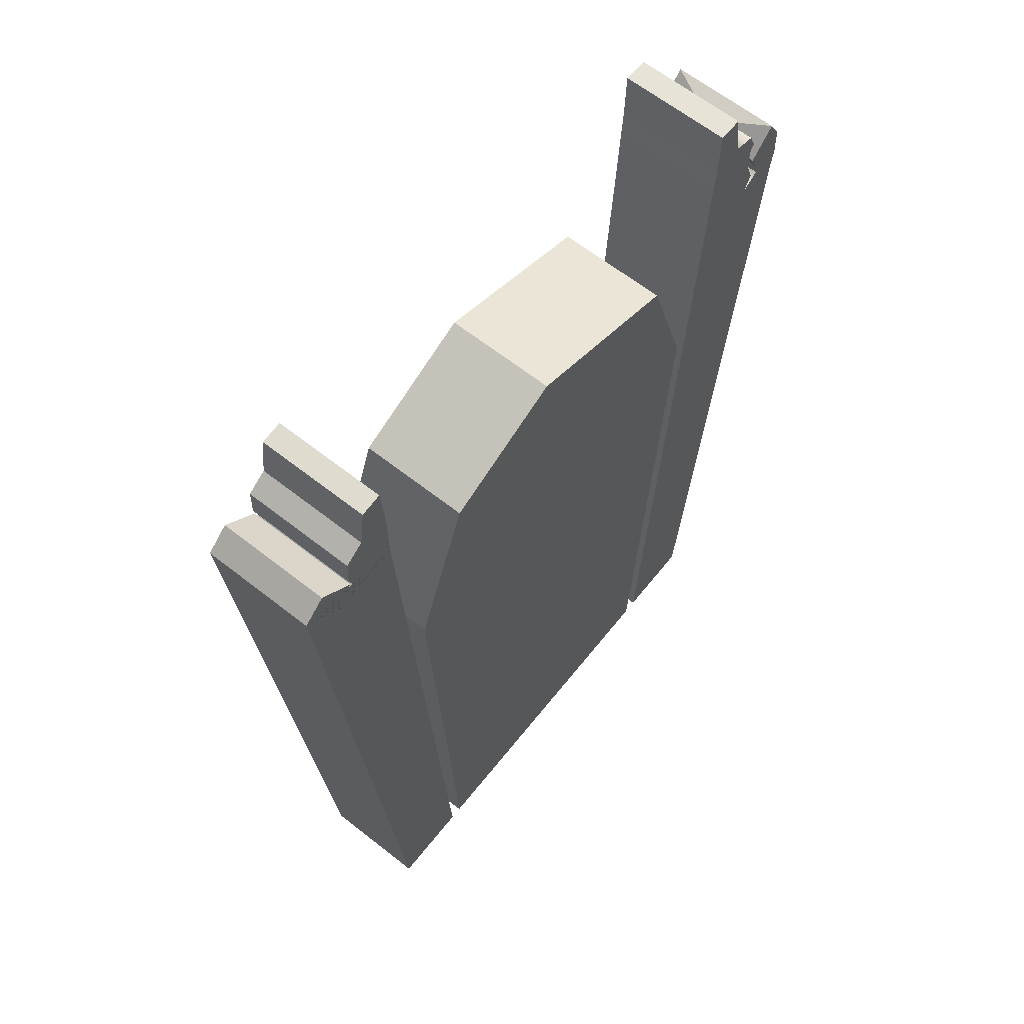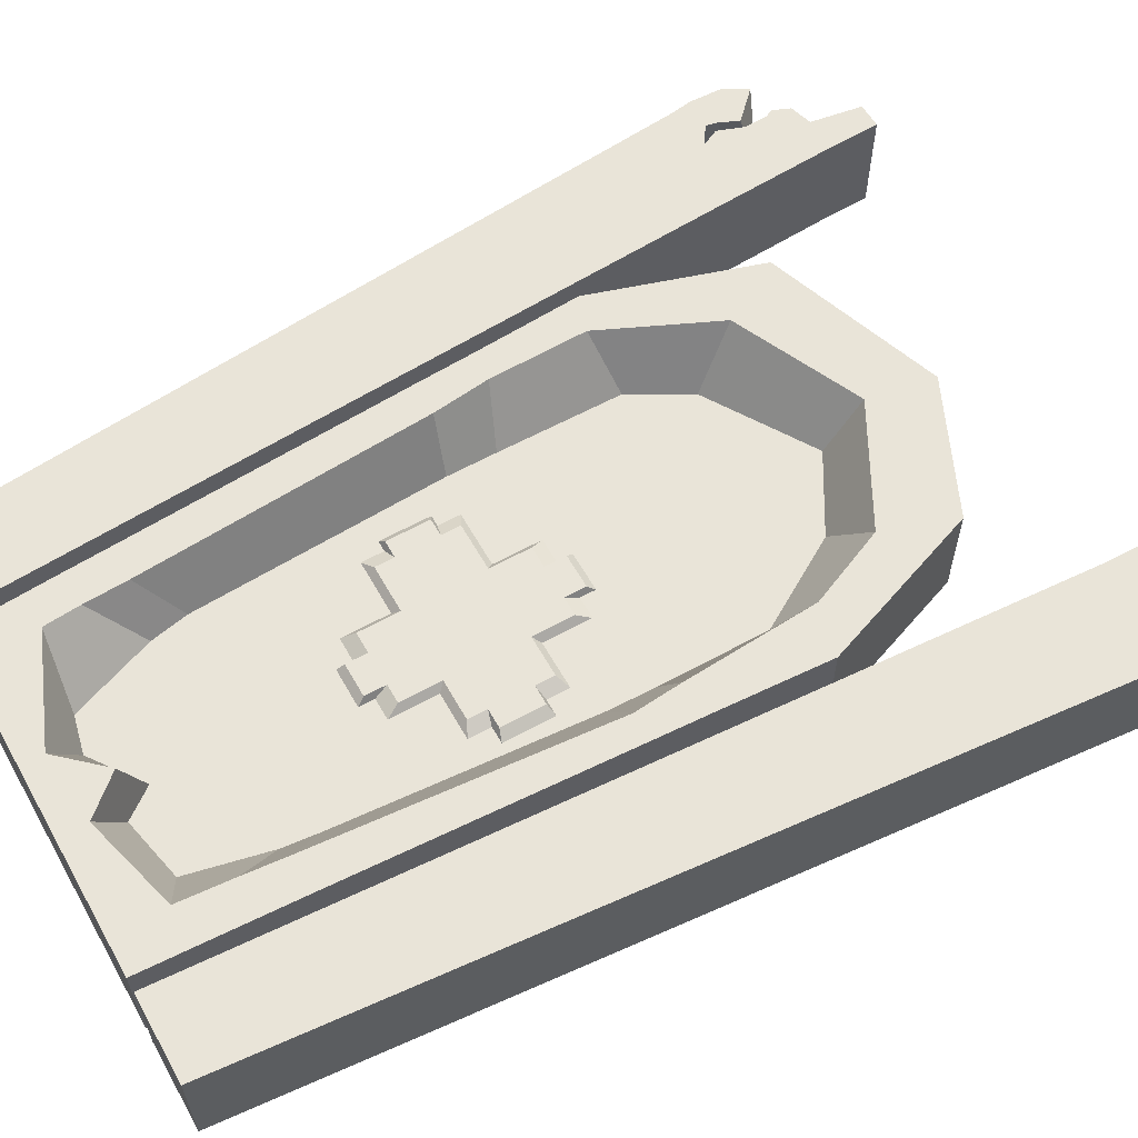
<metadata>
{"format":"obj","ext":"obj","renderer":"f3d","projection":"perspective","resolution":1024,"background":"white","views":[{"elev":63.6,"azim":128.5,"up":"+Y"},{"elev":60.4,"azim":60.6,"up":"+Z"}]}
</metadata>
<code>
g default
v 2.357 4.058 0.1402
v 3.045 4.058 0.1402
v 2.555 4.058 0.1402
v 2.869 4.058 0.1402
v 2.555 3.858 0.1402
v 2.869 3.858 0.1402
v 2.357 4.444 0.1402
v 2.555 4.444 0.1402
v 2.869 4.444 0.1402
v 3.045 4.444 0.1402
v 1.911 4.444 0.1402
v 3.424 4.444 0.1402
v 1.911 4.624 0.1402
v 2.357 4.624 0.1402
v 2.555 4.624 0.1402
v 2.869 4.624 0.1402
v 3.045 4.624 0.1402
v 3.424 4.624 0.1402
v 3.605 4.624 0.1402
v 1.747 4.624 0.1402
v 2.357 5.594 0.1402
v 3.045 5.594 0.1402
v 2.555 5.594 0.1402
v 2.869 5.594 0.1402
v 2.555 5.795 0.1402
v 2.869 5.795 0.1402
v 2.357 5.208 0.1402
v 2.555 5.208 0.1402
v 2.869 5.208 0.1402
v 3.045 5.208 0.1402
v 1.911 5.208 0.1402
v 3.424 5.208 0.1402
v 1.911 5.029 0.1402
v 2.357 5.029 0.1402
v 2.555 5.029 0.1402
v 2.869 5.029 0.1402
v 3.045 5.029 0.1402
v 3.424 5.029 0.1402
v 3.605 5.029 0.1402
v 1.747 5.029 0.1402
v 2.301 3.923 0.0719
v 2.533 3.923 0.0719
v 2.301 4.377 0.0719
v 3.11 3.923 0.0719
v 3.11 4.377 0.0719
v 2.903 3.923 0.0719
v 2.533 3.783 0.0719
v 2.903 3.783 0.0719
v 1.777 4.377 0.0719
v 1.777 4.588 0.0719
v 3.556 4.377 0.0719
v 3.556 4.588 0.0719
v 3.709 4.588 0.0719
v 1.681 4.588 0.0719
v 2.301 5.729 0.0719
v 2.533 5.729 0.0719
v 2.301 5.276 0.0719
v 3.11 5.729 0.0719
v 3.11 5.276 0.0719
v 2.903 5.729 0.0719
v 2.533 5.868 0.0719
v 2.903 5.868 0.0719
v 1.777 5.276 0.0719
v 1.777 5.064 0.0719
v 3.556 5.276 0.0719
v 3.556 5.064 0.0719
v 3.709 5.064 0.0719
v 1.681 5.064 0.0719
v 1.105 1.328 0.596
v 4.235 1.328 0.596
v 1.105 1.328 -0.404
v 4.235 1.328 -0.404
v 0.7391 6.928 0.596
v 4.529 6.994 0.596
v 4.529 6.994 -0.404
v 0.7391 6.928 -0.404
v 1.211 8.444 0.596
v 3.982 8.472 0.596
v 3.982 8.472 -0.404
v 1.211 8.444 -0.404
v 0.8088 5.913 0.596
v 4.472 5.983 0.596
v 4.472 5.983 -0.404
v 0.8087 5.913 -0.404
v 0.8406 5.381 0.596
v 4.446 5.476 0.596
v 4.446 5.476 -0.404
v 0.8406 5.381 -0.404
v 1.014 2.685 0.596
v 4.304 2.765 0.596
v 4.304 2.765 -0.404
v 1.014 2.685 -0.404
v 1.04 2.28 0.596
v 4.283 2.332 0.596
v 4.283 2.332 -0.404
v 1.04 2.28 -0.404
v 1.365 2.287 0.596
v 3.929 2.34 0.596
v 1.345 2.693 0.596
v 3.968 2.757 0.596
v 1.151 5.389 0.596
v 4.184 5.435 0.596
v 1.084 5.919 0.596
v 4.144 5.884 0.596
v 1.065 6.819 0.596
v 4.061 7.118 0.596
v 3.891 1.833 0.596
v 3.023 1.601 0.596
v 2.367 1.543 0.596
v 1.393 1.948 0.596
v 3.756 7.821 0.596
v 1.538 7.869 0.596
v 2.696 8.393 0.596
v 3.025 1.328 0.596
v 2.359 1.328 0.596
v 2.709 1.328 0.596
v 2.711 1.328 -0.404
v 2.727 1.939 0.596
v 2.804 9.008 0.596
v 2.804 9.008 -0.404
v 1.798 1.328 -0.404
v 3.669 1.328 -0.404
v 1.432 6.937 0.07813
v 1.424 5.791 0.07813
v 1.594 5.798 0.07813
v 1.671 6.802 0.07813
v 1.958 7.203 0.07813
v 1.732 7.471 0.07813
v 1.425 5.335 0.07813
v 1.596 5.343 0.07813
v 1.545 3.014 0.07813
v 1.74 3.026 0.07813
v 1.617 2.664 0.07813
v 1.871 2.671 0.07813
v 2.025 2.331 0.07813
v 2.302 2.254 0.07813
v 2.705 2.507 0.07813
v 2.706 2.689 0.07813
v 3.429 2.703 0.07813
v 3.359 2.442 0.07813
v 3.485 1.998 0.07813
v 3.653 2.755 0.07813
v 3.491 3.061 0.07813
v 3.686 3.085 0.07813
v 3.67 5.397 0.07813
v 3.852 5.405 0.07813
v 3.671 5.836 0.07813
v 3.862 5.841 0.07813
v 3.608 6.745 0.07813
v 3.862 6.849 0.07813
v 2.685 7.583 0.07813
v 2.687 8.062 0.07813
v 3.257 7.284 0.07813
v 3.37 7.663 0.07813
v 1.906 1.893 0.07813
v 2.25 1.813 0.07813
v 2.706 3.043 0.07813
v 2.694 5.372 0.07813
v 2.695 5.819 0.07813
v 2.688 6.75 0.07813
v 2.868 2.305 0.07813
v 2.91 1.875 0.07813
v 2.704 2.349 0.07813
v 2.71 2.142 0.07813
v 4.636 5.427 0.05938
v 4.62 5.427 0.02635
v 4.595 5.428 0.000136
v 4.565 5.429 -0.0167
v 4.531 5.43 -0.0225
v 4.496 5.431 -0.0167
v 4.466 5.432 0.000136
v 4.441 5.433 0.02635
v 4.426 5.433 0.05938
v 4.42 5.433 0.096
v 4.426 5.433 0.1326
v 4.441 5.433 0.1656
v 4.466 5.432 0.1919
v 4.496 5.431 0.2087
v 4.531 5.43 0.2145
v 4.565 5.429 0.2087
v 4.595 5.428 0.1919
v 4.62 5.427 0.1656
v 4.636 5.427 0.1326
v 4.641 5.427 0.096
v 4.655 6.06 0.05938
v 4.64 6.061 0.02635
v 4.615 6.061 0.000136
v 4.585 6.062 -0.0167
v 4.55 6.064 -0.0225
v 4.516 6.065 -0.0167
v 4.486 6.066 0.000136
v 4.461 6.066 0.02635
v 4.445 6.067 0.05938
v 4.44 6.067 0.096
v 4.445 6.067 0.1326
v 4.461 6.066 0.1656
v 4.486 6.066 0.1919
v 4.516 6.065 0.2087
v 4.55 6.064 0.2145
v 4.585 6.062 0.2087
v 4.615 6.061 0.1919
v 4.64 6.061 0.1656
v 4.655 6.06 0.1326
v 4.661 6.06 0.096
v 4.531 5.43 0.096
v 4.55 6.064 0.096
v 4.456 2.293 0.06135
v 4.442 2.293 0.03009
v 4.419 2.293 0.005284
v 4.389 2.294 -0.01064
v 4.357 2.294 -0.01613
v 4.325 2.294 -0.01064
v 4.296 2.295 0.005284
v 4.273 2.295 0.03009
v 4.258 2.295 0.06135
v 4.253 2.296 0.096
v 4.258 2.295 0.1307
v 4.273 2.295 0.1619
v 4.296 2.295 0.1867
v 4.325 2.294 0.2026
v 4.357 2.294 0.2081
v 4.389 2.294 0.2026
v 4.419 2.293 0.1867
v 4.442 2.293 0.1619
v 4.456 2.293 0.1307
v 4.462 2.292 0.096
v 4.464 2.786 0.06135
v 4.449 2.787 0.03009
v 4.426 2.787 0.005284
v 4.397 2.787 -0.01064
v 4.364 2.788 -0.01613
v 4.332 2.788 -0.01064
v 4.303 2.789 0.005284
v 4.28 2.789 0.03009
v 4.265 2.789 0.06135
v 4.26 2.789 0.096
v 4.265 2.789 0.1307
v 4.28 2.789 0.1619
v 4.303 2.789 0.1867
v 4.332 2.788 0.2026
v 4.364 2.788 0.2081
v 4.397 2.787 0.2026
v 4.426 2.787 0.1867
v 4.449 2.787 0.1619
v 4.464 2.786 0.1307
v 4.469 2.786 0.096
v 4.357 2.294 0.096
v 4.364 2.788 0.096
v 1.114 2.199 0.05938
v 1.099 2.198 0.02635
v 1.074 2.197 0.000136
v 1.043 2.196 -0.0167
v 1.009 2.194 -0.0225
v 0.9752 2.193 -0.0167
v 0.9445 2.191 0.000136
v 0.9201 2.19 0.02635
v 0.9044 2.189 0.05938
v 0.899 2.189 0.096
v 0.9044 2.189 0.1326
v 0.9201 2.19 0.1656
v 0.9445 2.191 0.1919
v 0.9752 2.193 0.2087
v 1.009 2.194 0.2145
v 1.043 2.196 0.2087
v 1.074 2.197 0.1919
v 1.099 2.198 0.1656
v 1.114 2.199 0.1326
v 1.12 2.199 0.096
v 1.092 2.685 0.05938
v 1.077 2.685 0.02635
v 1.052 2.684 0.000136
v 1.021 2.682 -0.0167
v 0.9873 2.681 -0.0225
v 0.9532 2.679 -0.0167
v 0.9224 2.678 0.000136
v 0.898 2.677 0.02635
v 0.8824 2.676 0.05938
v 0.877 2.676 0.096
v 0.8824 2.676 0.1326
v 0.898 2.677 0.1656
v 0.9224 2.678 0.1919
v 0.9532 2.679 0.2087
v 0.9873 2.681 0.2145
v 1.021 2.682 0.2087
v 1.052 2.684 0.1919
v 1.077 2.685 0.1656
v 1.092 2.685 0.1326
v 1.098 2.686 0.096
v 1.009 2.194 0.096
v 0.9873 2.681 0.096
v 0.8821 5.375 0.05938
v 0.8697 5.374 0.02635
v 0.8503 5.373 0.000136
v 0.826 5.372 -0.0167
v 0.799 5.371 -0.0225
v 0.772 5.37 -0.0167
v 0.7476 5.369 0.000136
v 0.7283 5.368 0.02635
v 0.7158 5.367 0.05938
v 0.7116 5.367 0.096
v 0.7158 5.367 0.1326
v 0.7283 5.368 0.1656
v 0.7476 5.369 0.1919
v 0.772 5.37 0.2087
v 0.799 5.371 0.2145
v 0.826 5.372 0.2087
v 0.8503 5.373 0.1919
v 0.8697 5.374 0.1656
v 0.8821 5.375 0.1326
v 0.8863 5.375 0.096
v 0.8575 5.918 0.05938
v 0.845 5.917 0.02635
v 0.8257 5.917 0.000136
v 0.8014 5.915 -0.0167
v 0.7744 5.914 -0.0225
v 0.7473 5.913 -0.0167
v 0.723 5.912 0.000136
v 0.7037 5.911 0.02635
v 0.6912 5.91 0.05938
v 0.687 5.91 0.096
v 0.6912 5.91 0.1326
v 0.7037 5.911 0.1656
v 0.723 5.912 0.1919
v 0.7473 5.913 0.2087
v 0.7744 5.914 0.2145
v 0.8014 5.915 0.2087
v 0.8257 5.917 0.1919
v 0.845 5.917 0.1656
v 0.8575 5.918 0.1326
v 0.8617 5.918 0.096
v 0.799 5.371 0.096
v 0.7744 5.914 0.096
v 4.353 1.328 0.596
v 5.126 1.328 0.596
v 4.836 9.17 0.596
v 5.823 9.421 0.596
v 4.836 9.17 -0.404
v 5.823 9.421 -0.404
v 4.353 1.328 -0.404
v 5.126 1.328 -0.404
v 5.476 9.09 0.596
v 5.476 9.09 -0.404
v 5.516 9.14 0.596
v 5.516 9.14 -0.404
v 5.27 9.249 0.596
v 5.27 9.249 -0.404
v 5.31 9.313 0.596
v 5.31 9.313 -0.404
v 5.618 9.594 0.596
v 5.618 9.594 -0.404
v 4.84 9.284 0.596
v 5.321 9.377 0.596
v 5.321 9.377 -0.404
v 4.84 9.284 -0.404
v 4.84 9.576 0.596
v 5.312 9.66 0.596
v 5.312 9.66 -0.404
v 4.84 9.576 -0.404
v 4.852 9.813 0.596
v 5.131 9.781 0.596
v 5.131 9.781 -0.404
v 4.852 9.813 -0.404
v 4.882 10.2 0.596
v 5.079 10.18 0.596
v 5.079 10.18 -0.404
v 4.882 10.2 -0.404
v 0.1949 1.328 0.596
v 0.9677 1.328 0.596
v 0.1949 1.328 -0.404
v 0.9677 1.328 -0.404
v -0.4998 8.51 0.596
v -0.4998 8.51 -0.404
v 0.5133 8.513 0.596
v 0.5133 8.513 -0.404
v -0.5319 8.715 0.596
v -0.5319 8.715 -0.404
v 0.4998 8.747 0.596
v 0.4998 8.747 -0.404
v -0.1013 8.51 0.596
v -0.08652 8.596 0.596
v -0.08652 8.596 -0.404
v -0.04307 8.51 -0.404
v 0.1097 8.51 0.596
v -0.1615 8.747 0.596
v -0.1615 8.747 -0.404
v 0.1097 8.51 -0.404
v -0.234 8.51 0.596
v -0.2513 8.7 0.596
v -0.2513 8.7 -0.404
v -0.234 8.51 -0.404
v -0.5219 9.015 0.596
v -0.5219 9.015 -0.404
v -0.2268 8.819 0.596
v -0.2268 8.819 -0.404
v -0.3991 9.229 0.596
v -0.3991 9.229 -0.404
v -0.1475 8.979 0.596
v -0.1475 8.979 -0.404
v -0.2587 9.188 0.3126
v -0.2587 9.188 -0.1206
v -0.1498 9.08 0.3126
v -0.1498 9.08 -0.1206
v -0.07768 8.979 0.596
v -0.07768 8.979 -0.404
v 0.4865 8.979 0.596
v 0.4865 8.979 -0.404
v -0.08261 9.19 0.596
v -0.08261 9.19 -0.404
v 0.4739 9.19 0.596
v 0.4739 9.19 -0.404
v -0.1206 9.264 0.596
v -0.1206 9.264 -0.404
v 0.47 9.264 0.596
v 0.47 9.264 -0.404
v -0.05522 9.422 0.596
v -0.05522 9.422 -0.404
v 0.4594 9.422 0.596
v 0.4594 9.422 -0.404
v 0.2179 9.947 0.596
v 0.2179 9.947 -0.404
v 0.442 9.95 0.596
v 0.442 9.95 -0.404
v 0.1456 9.482 0.596
v 0.4563 9.482 0.596
v 0.4563 9.482 -0.404
v 0.1456 9.482 -0.404
g Porta
f 4 3 5 6
f 1 3 8 7
f 9 8 3 4
f 10 9 4 2
f 7 14 13 11
f 7 8 15 14
f 16 15 8 9
f 17 16 9 10
f 18 17 10 12
f 24 26 25 23
f 21 27 28 23
f 29 24 23 28
f 30 22 24 29
f 27 31 33 34
f 27 34 35 28
f 36 29 28 35
f 37 30 29 36
f 38 32 30 37
f 13 33 40 20
f 14 34 33 13
f 15 35 34 14
f 16 36 35 15
f 17 37 36 16
f 18 38 37 17
f 19 39 38 18
f 3 1 41 42
f 1 7 43 41
f 10 2 44 45
f 2 4 46 44
f 5 3 42 47
f 4 6 48 46
f 7 11 49 43
f 11 13 50 49
f 12 10 45 51
f 18 12 51 52
f 19 18 52 53
f 13 20 54 50
f 21 23 56 55
f 27 21 55 57
f 22 30 59 58
f 24 22 58 60
f 23 25 61 56
f 26 24 60 62
f 31 27 57 63
f 33 31 63 64
f 30 32 65 59
f 32 38 66 65
f 38 39 67 66
f 40 33 64 68
f 61 25 26 62
f 5 47 48 6
f 19 53 67 39
f 20 40 68 54
f 67 53 54 68
f 64 63 65 66
f 57 55 58 59
f 56 61 62 60
f 49 50 52 51
f 41 43 45 44
f 47 42 46 48
f 114 122 72 70
f 123 124 125 126
f 82 83 75 74
f 84 81 73 76
f 126 127 128 123
f 74 75 79 78
f 76 73 77 80
f 124 129 130 125
f 86 87 83 82
f 88 85 81 84
f 129 131 132 130
f 90 91 87 86
f 92 89 85 88
f 131 133 134 132
f 94 95 91 90
f 96 93 89 92
f 70 72 95 94
f 71 69 93 96
f 134 135 136 137 138
f 100 98 94 90
f 102 100 90 86
f 104 102 86 82
f 106 104 82 74
f 73 105 112 77
f 81 103 105 73
f 85 101 103 81
f 89 99 101 85
f 93 97 99 89
f 139 140 141 142
f 143 139 142 144
f 145 143 144 146
f 147 145 146 148
f 149 147 148 150
f 152 151 153 154
f 135 155 156 136
f 132 134 138 157
f 130 132 157 158
f 125 130 158 159
f 126 125 159 160
f 160 151 127 126
f 149 153 151 160
f 160 159 147 149
f 159 158 145 147
f 158 157 143 145
f 157 138 139 143
f 113 111 78
f 128 127 151 152
f 154 153 149 150
f 141 140 161 162
f 133 155 135 134
f 136 156 163 137
f 138 137 161 140 139
f 162 161 137 163
f 107 108 114 70
f 163 164 162
f 109 110 69 115
f 110 97 93 69
f 98 107 70 94
f 71 121 115 69
f 163 156 164
f 109 115 116 118
f 118 116 114 108
f 77 113 119
f 78 79 120 119
f 113 78 119
f 77 112 113
f 80 77 119 120
f 78 111 106 74
f 115 121 117 116
f 116 117 122 114
f 105 103 124 123
f 112 105 123 128
f 103 101 129 124
f 101 99 131 129
f 99 97 133 131
f 107 98 142 141
f 98 100 144 142
f 100 102 146 144
f 102 104 148 146
f 104 106 150 148
f 111 113 152 154
f 110 109 156 155
f 113 112 128 152
f 106 111 154 150
f 108 107 141 162
f 97 110 155 133
f 118 108 162 164
f 109 118 164 156
f 120 79 122 117
f 80 120 117 121
f 80 121 92 88
f 80 88 84 76
f 122 79 87 91
f 87 79 75
f 122 91 95 72
f 92 121 71 96
f 165 166 186 185
f 166 167 187 186
f 167 168 188 187
f 168 169 189 188
f 169 170 190 189
f 170 171 191 190
f 171 172 192 191
f 172 173 193 192
f 173 174 194 193
f 174 175 195 194
f 175 176 196 195
f 176 177 197 196
f 177 178 198 197
f 178 179 199 198
f 179 180 200 199
f 180 181 201 200
f 181 182 202 201
f 182 183 203 202
f 183 184 204 203
f 184 165 185 204
f 166 165 205
f 167 166 205
f 168 167 205
f 169 168 205
f 170 169 205
f 171 170 205
f 172 171 205
f 173 172 205
f 174 173 205
f 175 174 205
f 176 175 205
f 177 176 205
f 178 177 205
f 179 178 205
f 180 179 205
f 181 180 205
f 182 181 205
f 183 182 205
f 184 183 205
f 165 184 205
f 185 186 206
f 186 187 206
f 187 188 206
f 188 189 206
f 189 190 206
f 190 191 206
f 191 192 206
f 192 193 206
f 193 194 206
f 194 195 206
f 195 196 206
f 196 197 206
f 197 198 206
f 198 199 206
f 199 200 206
f 200 201 206
f 201 202 206
f 202 203 206
f 203 204 206
f 204 185 206
f 207 208 228 227
f 208 209 229 228
f 209 210 230 229
f 210 211 231 230
f 211 212 232 231
f 212 213 233 232
f 213 214 234 233
f 214 215 235 234
f 215 216 236 235
f 216 217 237 236
f 217 218 238 237
f 218 219 239 238
f 219 220 240 239
f 220 221 241 240
f 221 222 242 241
f 222 223 243 242
f 223 224 244 243
f 224 225 245 244
f 225 226 246 245
f 226 207 227 246
f 208 207 247
f 209 208 247
f 210 209 247
f 211 210 247
f 212 211 247
f 213 212 247
f 214 213 247
f 215 214 247
f 216 215 247
f 217 216 247
f 218 217 247
f 219 218 247
f 220 219 247
f 221 220 247
f 222 221 247
f 223 222 247
f 224 223 247
f 225 224 247
f 226 225 247
f 207 226 247
f 227 228 248
f 228 229 248
f 229 230 248
f 230 231 248
f 231 232 248
f 232 233 248
f 233 234 248
f 234 235 248
f 235 236 248
f 236 237 248
f 237 238 248
f 238 239 248
f 239 240 248
f 240 241 248
f 241 242 248
f 242 243 248
f 243 244 248
f 244 245 248
f 245 246 248
f 246 227 248
f 249 250 270 269
f 250 251 271 270
f 251 252 272 271
f 252 253 273 272
f 253 254 274 273
f 254 255 275 274
f 255 256 276 275
f 256 257 277 276
f 257 258 278 277
f 258 259 279 278
f 259 260 280 279
f 260 261 281 280
f 261 262 282 281
f 262 263 283 282
f 263 264 284 283
f 264 265 285 284
f 265 266 286 285
f 266 267 287 286
f 267 268 288 287
f 268 249 269 288
f 250 249 289
f 251 250 289
f 252 251 289
f 253 252 289
f 254 253 289
f 255 254 289
f 256 255 289
f 257 256 289
f 258 257 289
f 259 258 289
f 260 259 289
f 261 260 289
f 262 261 289
f 263 262 289
f 264 263 289
f 265 264 289
f 266 265 289
f 267 266 289
f 268 267 289
f 249 268 289
f 269 270 290
f 270 271 290
f 271 272 290
f 272 273 290
f 273 274 290
f 274 275 290
f 275 276 290
f 276 277 290
f 277 278 290
f 278 279 290
f 279 280 290
f 280 281 290
f 281 282 290
f 282 283 290
f 283 284 290
f 284 285 290
f 285 286 290
f 286 287 290
f 287 288 290
f 288 269 290
f 291 292 312 311
f 292 293 313 312
f 293 294 314 313
f 294 295 315 314
f 295 296 316 315
f 296 297 317 316
f 297 298 318 317
f 298 299 319 318
f 299 300 320 319
f 300 301 321 320
f 301 302 322 321
f 302 303 323 322
f 303 304 324 323
f 304 305 325 324
f 305 306 326 325
f 306 307 327 326
f 307 308 328 327
f 308 309 329 328
f 309 310 330 329
f 310 291 311 330
f 292 291 331
f 293 292 331
f 294 293 331
f 295 294 331
f 296 295 331
f 297 296 331
f 298 297 331
f 299 298 331
f 300 299 331
f 301 300 331
f 302 301 331
f 303 302 331
f 304 303 331
f 305 304 331
f 306 305 331
f 307 306 331
f 308 307 331
f 309 308 331
f 310 309 331
f 291 310 331
f 311 312 332
f 312 313 332
f 313 314 332
f 314 315 332
f 315 316 332
f 316 317 332
f 317 318 332
f 318 319 332
f 319 320 332
f 320 321 332
f 321 322 332
f 322 323 332
f 323 324 332
f 324 325 332
f 325 326 332
f 326 327 332
f 327 328 332
f 328 329 332
f 329 330 332
f 330 311 332
f 333 334 336 343 341 345 335
f 363 364 365 366
f 337 346 342 344 338 340 339
f 339 340 334 333
f 334 340 338 336
f 339 333 335 337
f 342 341 343 344
f 348 347 349 350
f 346 345 341 342
f 344 343 347 348
f 343 336 349 347
f 336 338 350 349
f 338 344 348 350
f 335 345 352 351
f 345 346 353 352
f 346 337 354 353
f 337 335 351 354
f 351 352 356 355
f 352 353 357 356
f 353 354 358 357
f 354 351 355 358
f 355 356 360 359
f 356 357 361 360
f 357 358 362 361
f 358 355 359 362
f 359 360 364 363
f 360 361 365 364
f 361 362 366 365
f 362 359 363 366
f 369 370 368 367
f 369 367 371 372
f 368 370 374 373
f 367 368 373 383 379 387 371
f 372 390 382 386 374 370 369
f 400 399 401 402
f 372 371 375 376
f 371 387 388 375
f 373 374 378 377
f 389 390 372 376
f 380 379 383 384
f 381 380 384 385
f 385 386 382 381
f 384 383 373 377
f 420 419 421 422
f 374 386 385 378
f 388 387 379 380
f 389 388 380 381
f 381 382 390 389
f 376 375 391 392
f 375 388 393 391
f 388 389 394 393
f 389 376 392 394
f 392 391 395 396
f 391 393 397 395
f 393 394 398 397
f 394 392 396 398
f 396 395 399 400
f 395 397 401 399
f 397 398 402 401
f 398 396 400 402
f 385 384 403 404
f 384 377 405 403
f 377 378 406 405
f 378 385 404 406
f 404 403 407 408
f 403 405 409 407
f 405 406 410 409
f 406 404 408 410
f 408 407 411 412
f 407 409 413 411
f 409 410 414 413
f 410 408 412 414
f 412 411 415 416
f 411 413 417 415
f 413 414 418 417
f 414 412 416 418
f 426 423 419 420
f 423 424 421 419
f 424 425 422 421
f 425 426 420 422
f 415 417 424 423
f 417 418 425 424
f 418 416 426 425
f 416 415 423 426

</code>
